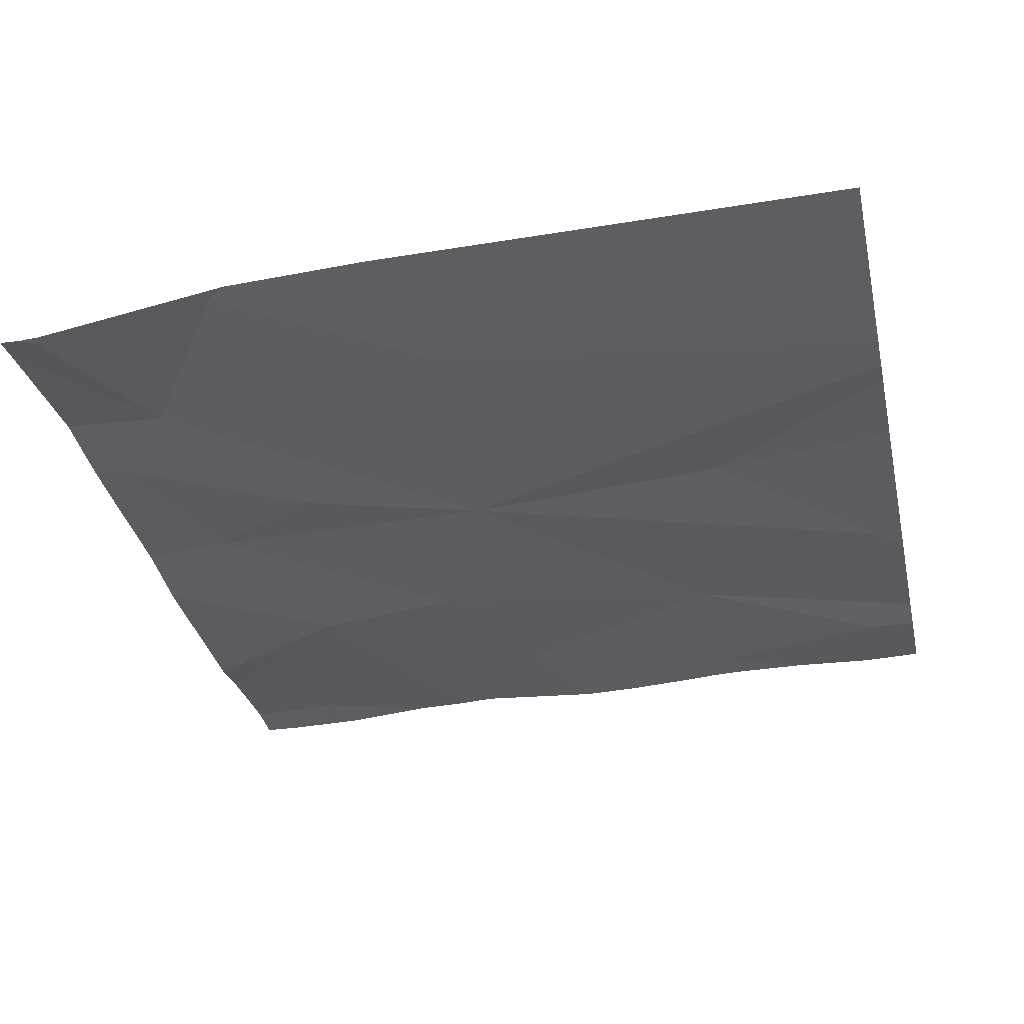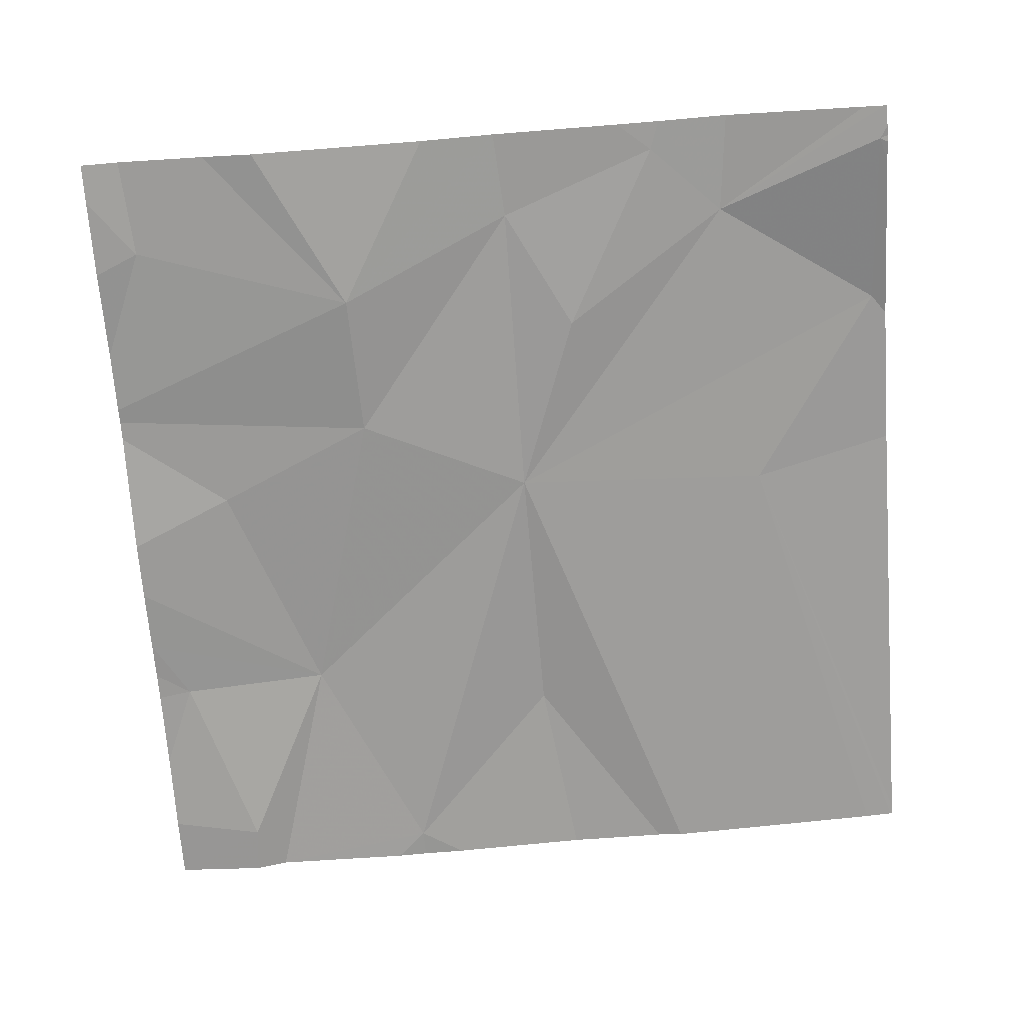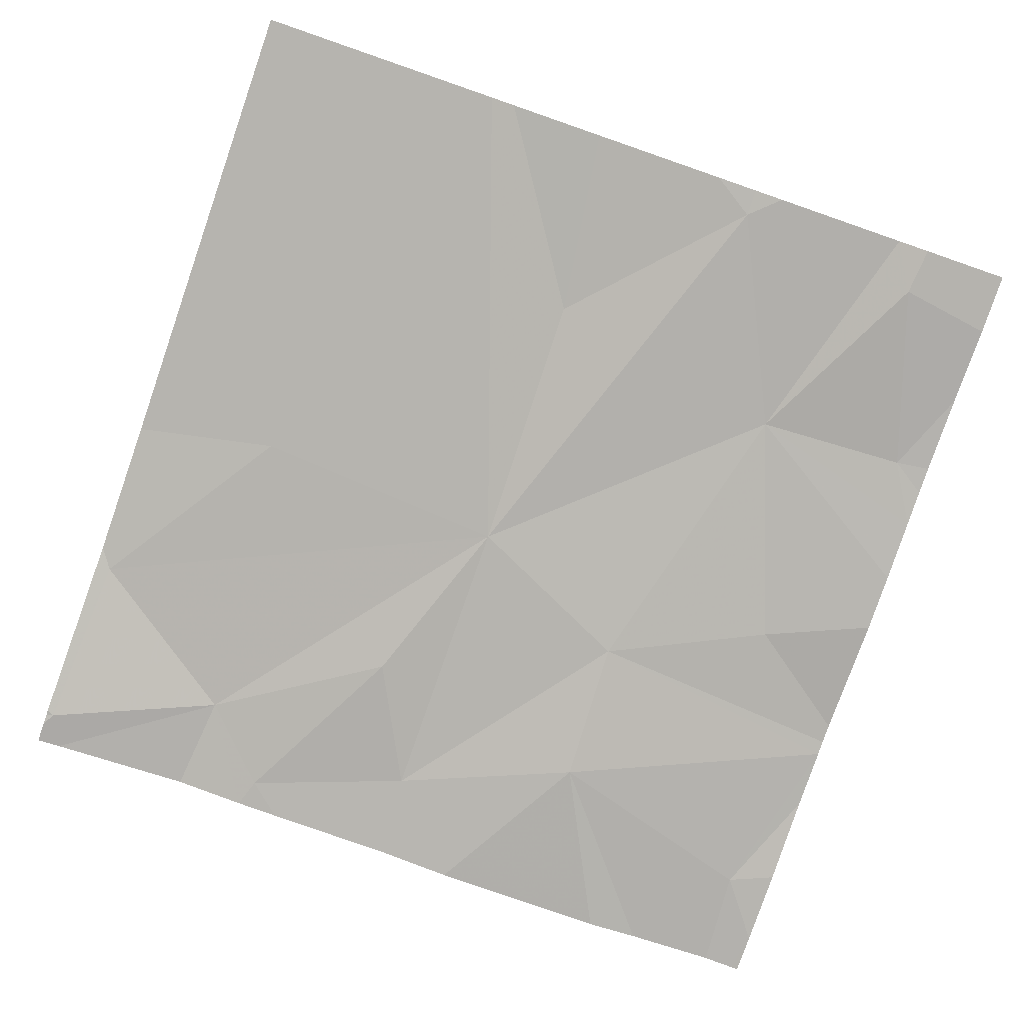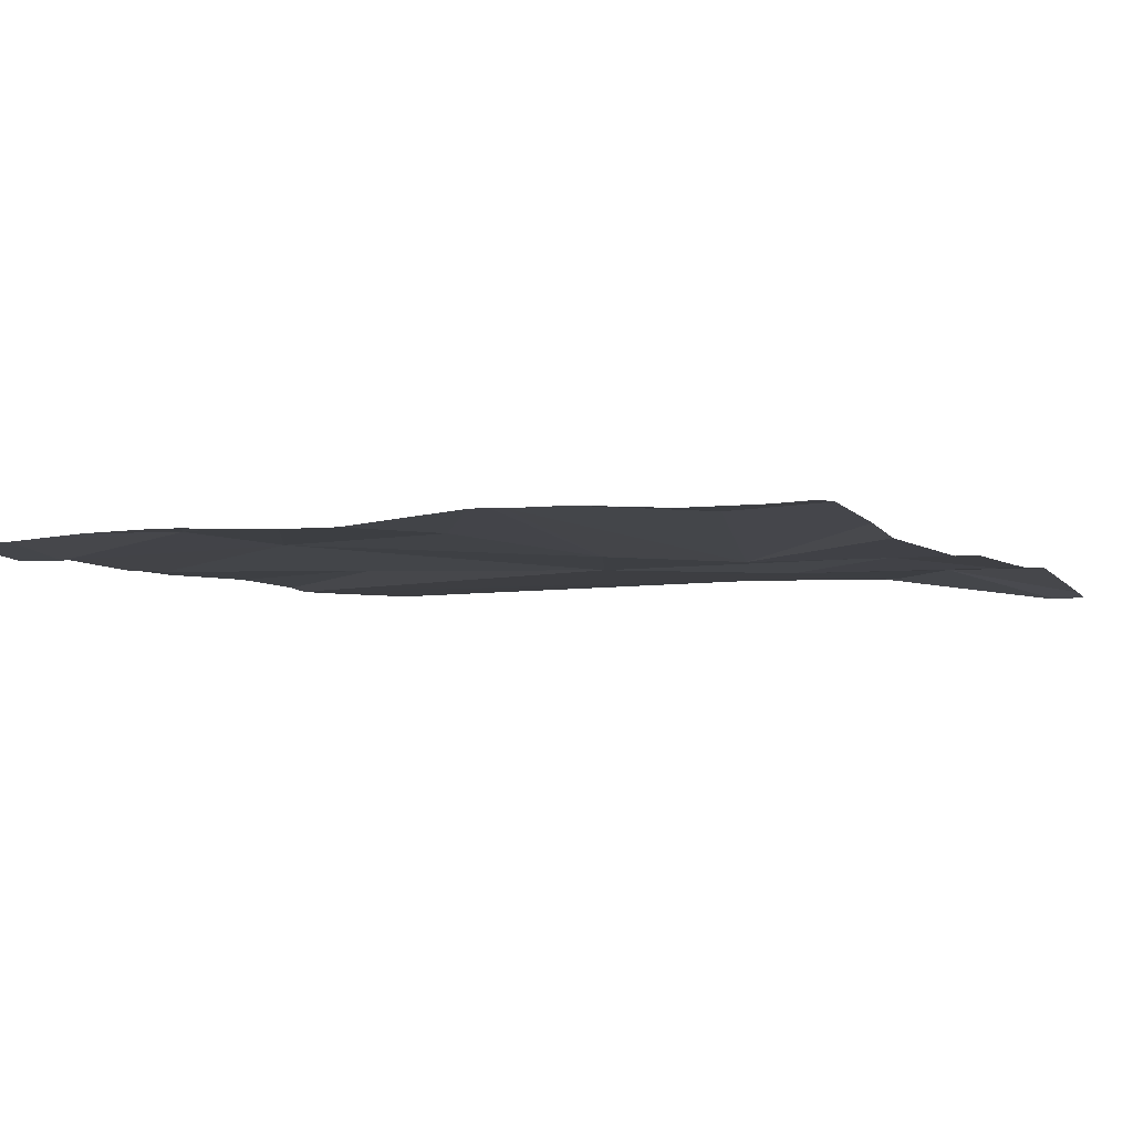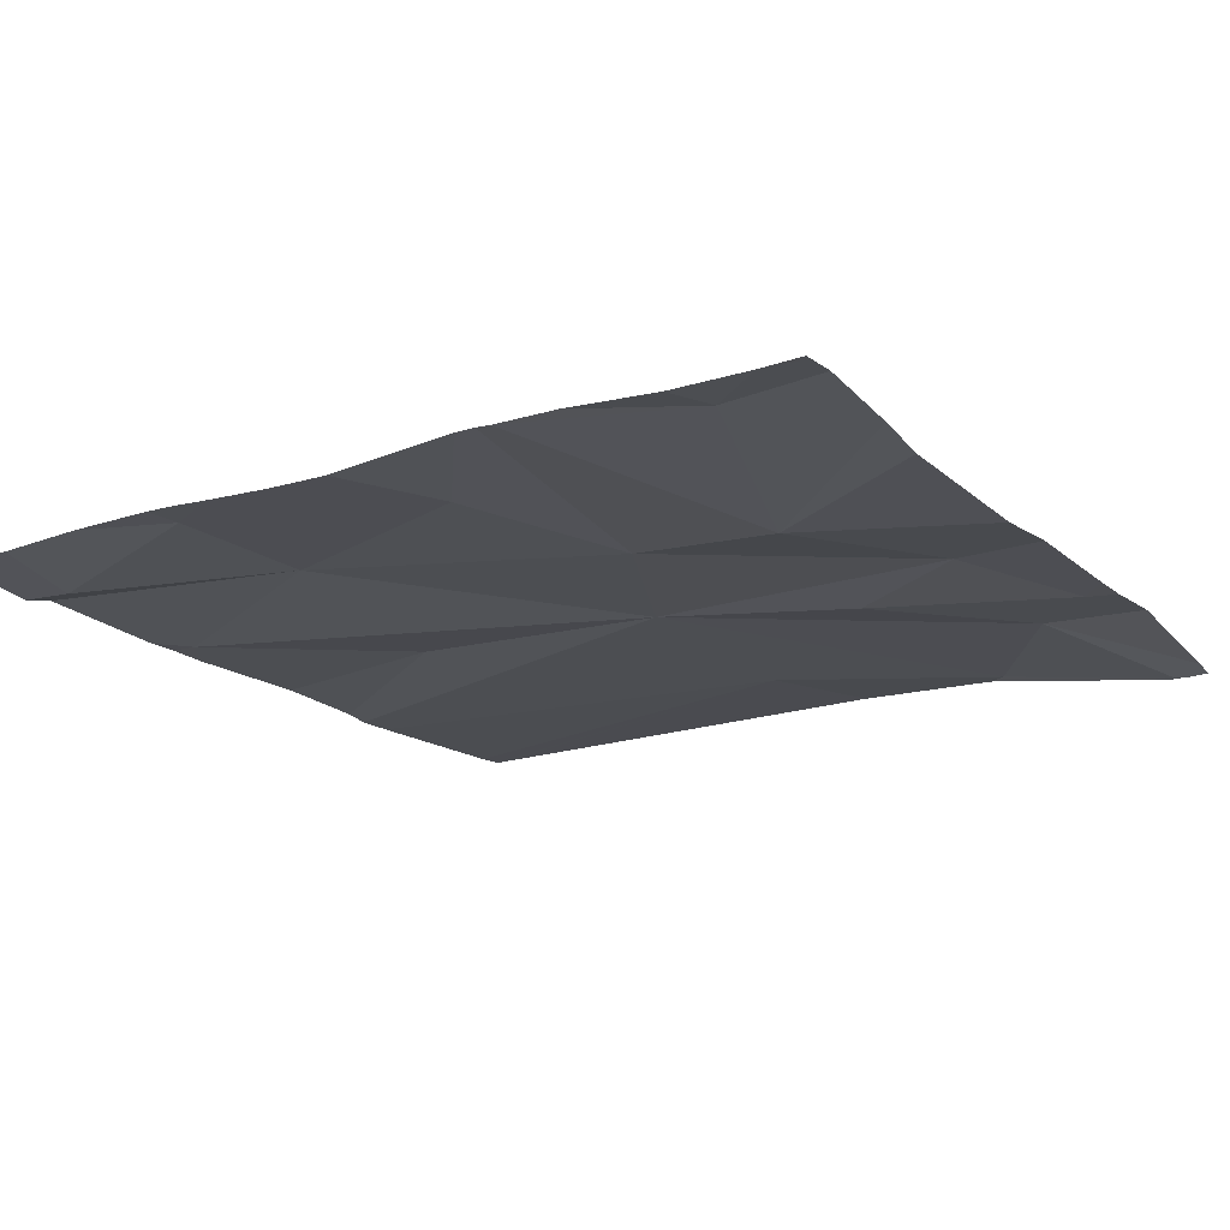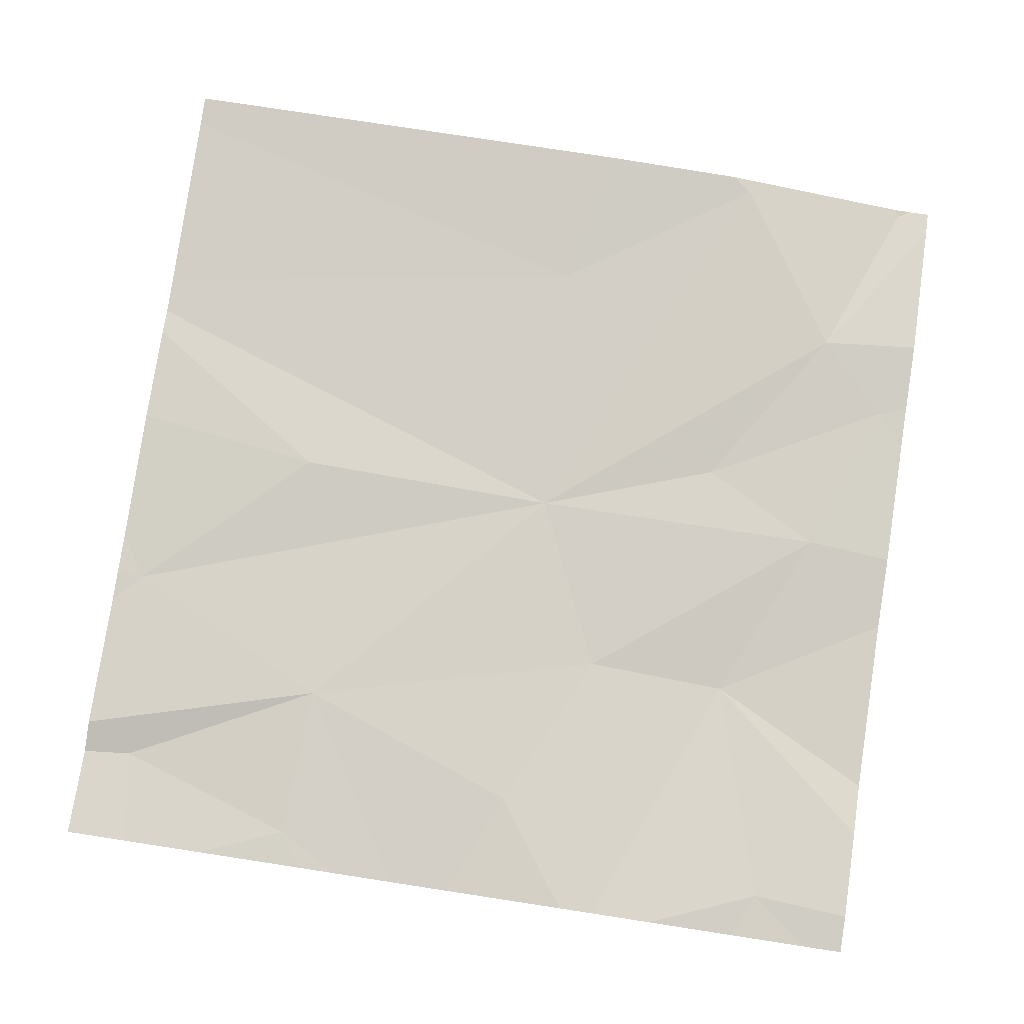
<metadata>
{"format":"obj","ext":"obj","renderer":"f3d","projection":"perspective","resolution":1024,"background":"white","views":[{"elev":-33.6,"azim":102.6,"up":"+Z"},{"elev":-70.4,"azim":4.3,"up":"+Z"},{"elev":-79.6,"azim":160.9,"up":"+Z"},{"elev":-6.2,"azim":-63.8,"up":"+Z"},{"elev":-19.4,"azim":-58.1,"up":"+Z"},{"elev":78.6,"azim":-81.3,"up":"+Z"}]}
</metadata>
<code>
v -137.7 212.7 483.2
v -137.6 212.5 483.2
v -136.9 212.3 483.3
v -137.5 212.2 483.2
v -137.4 212.3 483.2
v -137.1 212.3 483.2
v -137.2 211.8 483.2
v -137.5 212.8 483.2
v -137.3 211.9 483.2
v -137.8 212.5 483.2
v -136.9 211.9 483.2
v -137.7 212.3 483.2
v -137.3 212.6 483.2
v -136.9 211.9 483.2
v -136.9 211.8 483.2
v -137.4 211.8 483.2
v -136.9 212.8 483.3
v -137.7 212.8 483.2
v -137.5 212 483.2
v -136.9 212.1 483.3
v -137.1 212 483.2
v -137.3 212.1 483.2
v -136.9 212.1 483.3
v -137.8 212 483.2
v -137.2 211.9 483.2
v -137.2 212.8 483.2
v -136.9 211.9 483.2
v -136.9 212.8 483.3
v -137.4 211.8 483.2
v -137.7 212.8 483.2
v -137.1 212.8 483.2
v -137.2 211.8 483.2
v -137.8 212.2 483.2
v -137.8 212.3 483.2
v -137.8 212.1 483.2
v -137.8 212.2 483.2
v -137.8 212.7 483.2
v -137.8 212.5 483.2
v -137.8 212.5 483.2
v -137.8 212.6 483.2
v -137.8 212.5 483.2
v -137.8 212.4 483.2
v -137.8 212.1 483.2
v -137.8 212 483.2
v -137.8 211.9 483.2
v -136.9 212.8 483.3
v -136.9 211.9 483.2
v -136.9 211.9 483.2
v -137.2 212.8 483.2
v -137.1 211.8 483.2
v -137.8 211.8 483.2
v -137.6 211.8 483.2
v -137.7 211.8 483.2
v -136.9 211.8 483.2
v -136.9 211.8 483.2
v -137.8 211.8 483.2
v -137.8 211.8 483.2
v -137.5 212.8 483.2
v -137.5 212.8 483.2
v -137.3 212.8 483.2
v -137.6 212.8 483.2
v -136.9 212.8 483.3
v -137.8 212.8 483.2
v -137.8 212.8 483.2
f 52 19 53
f 1 2 30
f 35 4 36
f 5 21 20
f 10 2 1
f 59 8 13
f 2 4 5
f 12 4 2
f 2 5 8
f 9 22 5
f 20 14 27
f 26 6 31
f 13 5 26
f 59 13 60
f 4 9 5
f 10 1 37
f 51 24 45
f 4 12 33
f 5 13 8
f 34 2 42
f 2 10 38
f 4 19 9
f 20 6 5
f 17 6 3
f 5 22 21
f 50 21 32
f 30 8 61
f 6 20 23
f 48 14 47
f 9 25 22
f 16 19 29
f 58 8 59
f 14 20 21
f 21 25 32
f 7 25 16
f 51 45 56
f 24 19 35
f 54 21 55
f 25 9 16
f 28 6 46
f 19 24 51
f 49 13 26
f 31 6 28
f 22 25 21
f 33 12 34
f 15 14 54
f 34 12 2
f 35 19 4
f 32 25 7
f 3 6 23
f 36 4 33
f 29 19 52
f 37 1 63
f 11 14 48
f 38 10 39
f 6 17 46
f 39 10 41
f 40 10 37
f 26 5 6
f 41 10 40
f 16 9 19
f 42 2 38
f 23 20 27
f 43 24 35
f 44 24 43
f 27 14 11
f 45 24 44
f 15 47 14
f 53 19 51
f 18 1 30
f 54 14 21
f 30 2 8
f 55 21 50
f 46 17 62
f 56 45 57
f 60 13 49
f 61 8 58
f 63 1 18
f 64 37 63

</code>
